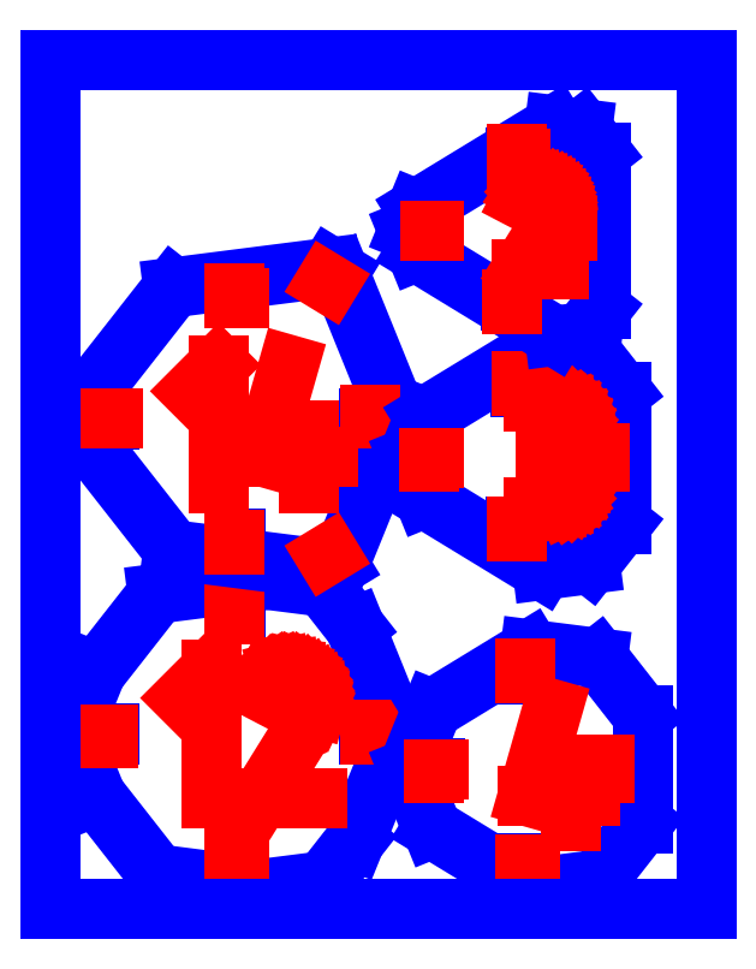
<metadata>
{"format":"dxf","ext":"dxf","renderer":"ezdxf+matplotlib","layout":"modelspace","background":"white","min_lineweight":24,"dpi":150}
</metadata>
<code>
0
SECTION
2
ENTITIES
0
LINE
8
hole
39
2
10
2.373
20
3.851
11
2.395
21
3.851
0
LINE
8
hole
39
2
10
2.395
20
3.851
11
2.395
21
3.874
0
LINE
8
hole
39
2
10
2.395
20
3.874
11
2.373
21
3.874
0
LINE
8
hole
39
2
10
2.373
20
3.874
11
2.373
21
3.851
0
LINE
8
hole
39
2
10
4.133
20
2.251
11
4.155
21
2.251
0
LINE
8
hole
39
2
10
4.155
20
2.251
11
4.155
21
2.274
0
LINE
8
hole
39
2
10
4.155
20
2.274
11
4.133
21
2.274
0
LINE
8
hole
39
2
10
4.133
20
2.274
11
4.133
21
2.251
0
LINE
8
hole
39
2
10
0.7382
20
2.251
11
0.7607
21
2.251
0
LINE
8
hole
39
2
10
0.7607
20
2.251
11
0.7607
21
2.274
0
LINE
8
hole
39
2
10
0.7607
20
2.274
11
0.7382
21
2.274
0
LINE
8
hole
39
2
10
0.7382
20
2.274
11
0.7382
21
2.251
0
LINE
8
hole
39
2
10
2.373
20
0.6512
11
2.395
21
0.6512
0
LINE
8
hole
39
2
10
2.395
20
0.6512
11
2.395
21
0.6737
0
LINE
8
hole
39
2
10
2.395
20
0.6737
11
2.373
21
0.6737
0
LINE
8
hole
39
2
10
2.373
20
0.6737
11
2.373
21
0.6512
0
LINE
8
boundary
39
2
10
0.5876
20
1.46
11
1.384
21
0.4438
0
LINE
8
boundary
39
2
10
1.384
20
0.4438
11
2.807
21
0.2625
0
LINE
8
boundary
39
2
10
2.807
20
0.2625
11
3.536
21
0.3554
0
LINE
8
boundary
39
2
10
3.536
20
0.3554
11
3.944
21
0.8762
0
LINE
8
boundary
39
2
10
3.944
20
0.8762
11
4.505
21
2.263
0
LINE
8
boundary
39
2
10
4.505
20
2.263
11
3.944
21
3.649
0
LINE
8
boundary
39
2
10
3.944
20
3.649
11
3.536
21
4.17
0
LINE
8
boundary
39
2
10
3.536
20
4.17
11
2.807
21
4.263
0
LINE
8
boundary
39
2
10
2.807
20
4.263
11
1.384
21
4.081
0
LINE
8
boundary
39
2
10
1.384
20
4.081
11
0.5876
21
3.065
0
LINE
8
boundary
39
2
10
0.5876
20
3.065
11
0.2625
21
2.263
0
LINE
8
boundary
39
2
10
0.2625
20
2.263
11
0.5876
21
1.46
0
LINE
8
annotation
39
211
10
4.144
20
2.263
11
4.144
21
2.319
0
LINE
8
annotation
39
211
10
4.144
20
2.263
11
4.144
21
2.319
0
LINE
8
annotation
39
211
10
4.144
20
2.319
11
4.144
21
2.263
0
LINE
8
annotation
39
211
10
4.144
20
2.263
11
4.2
21
2.263
0
LINE
8
annotation
39
211
10
0.7495
20
2.263
11
0.7495
21
2.206
0
LINE
8
annotation
39
211
10
2.384
20
3.862
11
2.384
21
3.919
0
LINE
8
annotation
39
211
10
2.384
20
3.862
11
2.384
21
3.919
0
LINE
8
annotation
39
211
10
2.384
20
3.919
11
2.384
21
3.862
0
LINE
8
annotation
39
211
10
2.384
20
3.862
11
2.384
21
3.806
0
LINE
8
annotation
39
211
10
2.384
20
0.6625
11
2.44
21
0.6625
0
LINE
8
annotation
39
211
10
2.384
20
0.6625
11
2.44
21
0.6625
0
LINE
8
annotation
39
211
10
2.44
20
0.6625
11
2.384
21
0.6625
0
LINE
8
annotation
39
211
10
2.384
20
0.6625
11
2.384
21
0.6062
0
LINE
8
annotation
39
211
10
2.081
20
1.422
11
2.081
21
3.103
0
LINE
8
annotation
39
211
10
2.081
20
3.103
11
1.708
21
2.729
0
LINE
8
annotation
39
211
10
3.458
20
1.422
11
2.711
21
1.422
0
LINE
8
annotation
39
211
10
2.711
20
1.422
11
3.401
21
2.532
0
LINE
8
annotation
39
211
10
3.401
20
2.532
11
3.401
21
2.532
0
LINE
8
annotation
39
211
10
3.401
20
2.532
11
3.402
21
2.533
0
LINE
8
annotation
39
211
10
3.402
20
2.533
11
3.403
21
2.535
0
LINE
8
annotation
39
211
10
3.403
20
2.535
11
3.403
21
2.536
0
LINE
8
annotation
39
211
10
3.403
20
2.536
11
3.404
21
2.537
0
LINE
8
annotation
39
211
10
3.404
20
2.537
11
3.405
21
2.538
0
LINE
8
annotation
39
211
10
3.405
20
2.538
11
3.406
21
2.539
0
LINE
8
annotation
39
211
10
3.406
20
2.539
11
3.406
21
2.54
0
LINE
8
annotation
39
211
10
3.406
20
2.54
11
3.407
21
2.541
0
LINE
8
annotation
39
211
10
3.407
20
2.541
11
3.408
21
2.543
0
LINE
8
annotation
39
211
10
3.408
20
2.543
11
3.408
21
2.543
0
LINE
8
annotation
39
211
10
3.408
20
2.543
11
3.436
21
2.604
0
LINE
8
annotation
39
211
10
3.436
20
2.604
11
3.453
21
2.667
0
LINE
8
annotation
39
211
10
3.453
20
2.667
11
3.458
21
2.731
0
LINE
8
annotation
39
211
10
3.458
20
2.731
11
3.452
21
2.795
0
LINE
8
annotation
39
211
10
3.452
20
2.795
11
3.436
21
2.856
0
LINE
8
annotation
39
211
10
3.436
20
2.856
11
3.409
21
2.914
0
LINE
8
annotation
39
211
10
3.409
20
2.914
11
3.373
21
2.967
0
LINE
8
annotation
39
211
10
3.373
20
2.967
11
3.327
21
3.014
0
LINE
8
annotation
39
211
10
3.327
20
3.014
11
3.272
21
3.053
0
LINE
8
annotation
39
211
10
3.272
20
3.053
11
3.272
21
3.053
0
LINE
8
annotation
39
211
10
3.272
20
3.053
11
3.211
21
3.081
0
LINE
8
annotation
39
211
10
3.211
20
3.081
11
3.147
21
3.098
0
LINE
8
annotation
39
211
10
3.147
20
3.098
11
3.083
21
3.103
0
LINE
8
annotation
39
211
10
3.083
20
3.103
11
3.019
21
3.097
0
LINE
8
annotation
39
211
10
3.019
20
3.097
11
2.958
21
3.08
0
LINE
8
annotation
39
211
10
2.958
20
3.08
11
2.9
21
3.054
0
LINE
8
annotation
39
211
10
2.9
20
3.054
11
2.847
21
3.017
0
LINE
8
annotation
39
211
10
2.847
20
3.017
11
2.8
21
2.971
0
LINE
8
annotation
39
211
10
2.8
20
2.971
11
2.761
21
2.916
0
LINE
8
annotation
39
211
10
2.761
20
2.916
11
2.712
21
2.822
0
LINE
8
hole
39
2
10
7.174
20
1.799
11
7.197
21
1.799
0
LINE
8
hole
39
2
10
7.197
20
1.799
11
7.197
21
1.821
0
LINE
8
hole
39
2
10
7.197
20
1.821
11
7.174
21
1.821
0
LINE
8
hole
39
2
10
7.174
20
1.821
11
7.174
21
1.799
0
LINE
8
hole
39
2
10
4.959
20
1.799
11
4.981
21
1.799
0
LINE
8
hole
39
2
10
4.981
20
1.799
11
4.981
21
1.821
0
LINE
8
hole
39
2
10
4.981
20
1.821
11
4.959
21
1.821
0
LINE
8
hole
39
2
10
4.959
20
1.821
11
4.959
21
1.799
0
LINE
8
hole
39
2
10
6.139
20
3.037
11
6.162
21
3.037
0
LINE
8
hole
39
2
10
6.162
20
3.037
11
6.162
21
3.059
0
LINE
8
hole
39
2
10
6.162
20
3.059
11
6.139
21
3.059
0
LINE
8
hole
39
2
10
6.139
20
3.059
11
6.139
21
3.037
0
LINE
8
hole
39
2
10
6.139
20
0.5608
11
6.162
21
0.5608
0
LINE
8
hole
39
2
10
6.162
20
0.5608
11
6.162
21
0.5833
0
LINE
8
hole
39
2
10
6.162
20
0.5833
11
6.139
21
0.5833
0
LINE
8
hole
39
2
10
6.139
20
0.5833
11
6.139
21
0.5608
0
LINE
8
boundary
39
2
10
4.63
20
1.81
11
4.943
21
1.039
0
LINE
8
boundary
39
2
10
4.943
20
1.039
11
6.217
21
0.2625
0
LINE
8
boundary
39
2
10
6.217
20
0.2625
11
7.095
21
0.3743
0
LINE
8
boundary
39
2
10
7.095
20
0.3743
11
7.671
21
1.109
0
LINE
8
boundary
39
2
10
7.671
20
1.109
11
7.671
21
2.511
0
LINE
8
boundary
39
2
10
7.671
20
2.511
11
7.095
21
3.246
0
LINE
8
boundary
39
2
10
7.095
20
3.246
11
6.217
21
3.358
0
LINE
8
boundary
39
2
10
6.217
20
3.358
11
4.943
21
2.581
0
LINE
8
boundary
39
2
10
4.943
20
2.581
11
4.63
21
1.81
0
LINE
8
annotation
39
211
10
7.185
20
1.81
11
7.185
21
1.866
0
LINE
8
annotation
39
211
10
7.185
20
1.81
11
7.185
21
1.866
0
LINE
8
annotation
39
211
10
7.185
20
1.866
11
7.185
21
1.81
0
LINE
8
annotation
39
211
10
7.185
20
1.81
11
7.185
21
1.754
0
LINE
8
annotation
39
211
10
4.97
20
1.81
11
5.026
21
1.81
0
LINE
8
annotation
39
211
10
4.97
20
1.81
11
5.026
21
1.81
0
LINE
8
annotation
39
211
10
5.026
20
1.81
11
4.97
21
1.81
0
LINE
8
annotation
39
211
10
4.97
20
1.81
11
4.97
21
1.754
0
LINE
8
annotation
39
211
10
6.151
20
3.048
11
6.151
21
3.104
0
LINE
8
annotation
39
211
10
6.151
20
0.572
11
6.207
21
0.572
0
LINE
8
annotation
39
211
10
6.988
20
1.456
11
6.184
21
1.456
0
LINE
8
annotation
39
211
10
6.184
20
1.456
11
6.505
21
2.583
0
LINE
8
annotation
39
211
10
6.747
20
1.134
11
6.747
21
1.778
0
LINE
8
hole
39
2
10
2.373
20
7.906
11
2.395
21
7.906
0
LINE
8
hole
39
2
10
2.395
20
7.906
11
2.395
21
7.929
0
LINE
8
hole
39
2
10
2.395
20
7.929
11
2.373
21
7.929
0
LINE
8
hole
39
2
10
2.373
20
7.929
11
2.373
21
7.906
0
LINE
8
hole
39
2
10
2.373
20
4.768
11
2.395
21
4.768
0
LINE
8
hole
39
2
10
2.395
20
4.768
11
2.395
21
4.791
0
LINE
8
hole
39
2
10
2.395
20
4.791
11
2.373
21
4.791
0
LINE
8
hole
39
2
10
2.373
20
4.791
11
2.373
21
4.768
0
LINE
8
hole
39
2
10
4.133
20
6.337
11
4.155
21
6.337
0
LINE
8
hole
39
2
10
4.155
20
6.337
11
4.155
21
6.36
0
LINE
8
hole
39
2
10
4.155
20
6.36
11
4.133
21
6.36
0
LINE
8
hole
39
2
10
4.133
20
6.36
11
4.133
21
6.337
0
LINE
8
hole
39
2
10
0.7382
20
6.337
11
0.7607
21
6.337
0
LINE
8
hole
39
2
10
0.7607
20
6.337
11
0.7607
21
6.36
0
LINE
8
hole
39
2
10
0.7607
20
6.36
11
0.7382
21
6.36
0
LINE
8
hole
39
2
10
0.7382
20
6.36
11
0.7382
21
6.337
0
LINE
8
boundary
39
2
10
0.2722
20
6.325
11
1.586
21
4.648
0
LINE
8
boundary
39
2
10
1.586
20
4.648
11
3.628
21
4.388
0
LINE
8
boundary
39
2
10
3.628
20
4.388
11
3.738
21
4.454
0
LINE
8
boundary
39
2
10
3.738
20
4.454
11
4.505
21
6.349
0
LINE
8
boundary
39
2
10
4.505
20
6.349
11
3.738
21
8.243
0
LINE
8
boundary
39
2
10
3.738
20
8.243
11
3.628
21
8.31
0
LINE
8
boundary
39
2
10
3.628
20
8.31
11
1.586
21
8.05
0
LINE
8
boundary
39
2
10
1.586
20
8.05
11
0.2722
21
6.373
0
LINE
8
boundary
39
2
10
0.2722
20
6.373
11
0.2625
21
6.349
0
LINE
8
boundary
39
2
10
0.2625
20
6.349
11
0.2722
21
6.325
0
LINE
8
annotation
39
211
10
3.564
20
4.574
11
3.606
21
4.6
0
LINE
8
annotation
39
211
10
3.606
20
8.097
11
3.564
21
8.123
0
LINE
8
annotation
39
211
10
4.144
20
6.349
11
4.144
21
6.405
0
LINE
8
annotation
39
211
10
0.7495
20
6.349
11
0.8057
21
6.349
0
LINE
8
annotation
39
211
10
2.384
20
7.917
11
2.384
21
7.974
0
LINE
8
annotation
39
211
10
2.384
20
7.917
11
2.384
21
7.974
0
LINE
8
annotation
39
211
10
2.384
20
7.974
11
2.384
21
7.917
0
LINE
8
annotation
39
211
10
2.384
20
7.917
11
2.44
21
7.917
0
LINE
8
annotation
39
211
10
2.384
20
4.78
11
2.384
21
4.723
0
LINE
8
annotation
39
211
10
2.175
20
5.518
11
2.175
21
7.046
0
LINE
8
annotation
39
211
10
2.175
20
7.046
11
1.835
21
6.706
0
LINE
8
annotation
39
211
10
3.596
20
5.858
11
2.747
21
5.858
0
LINE
8
annotation
39
211
10
2.747
20
5.858
11
3.086
21
7.046
0
LINE
8
annotation
39
211
10
3.341
20
5.518
11
3.341
21
6.197
0
LINE
8
hole
39
2
10
6.034
20
4.935
11
6.056
21
4.935
0
LINE
8
hole
39
2
10
6.056
20
4.935
11
6.056
21
4.958
0
LINE
8
hole
39
2
10
6.056
20
4.958
11
6.034
21
4.958
0
LINE
8
hole
39
2
10
6.034
20
4.958
11
6.034
21
4.935
0
LINE
8
hole
39
2
10
6.09
20
6.766
11
6.112
21
6.766
0
LINE
8
hole
39
2
10
6.112
20
6.766
11
6.112
21
6.789
0
LINE
8
hole
39
2
10
6.112
20
6.789
11
6.09
21
6.789
0
LINE
8
hole
39
2
10
6.09
20
6.789
11
6.09
21
6.766
0
LINE
8
hole
39
2
10
7.112
20
5.832
11
7.134
21
5.832
0
LINE
8
hole
39
2
10
7.134
20
5.832
11
7.134
21
5.854
0
LINE
8
hole
39
2
10
7.134
20
5.854
11
7.112
21
5.854
0
LINE
8
hole
39
2
10
7.112
20
5.854
11
7.112
21
5.832
0
LINE
8
hole
39
2
10
4.896
20
5.832
11
4.919
21
5.832
0
LINE
8
hole
39
2
10
4.919
20
5.832
11
4.919
21
5.854
0
LINE
8
hole
39
2
10
4.919
20
5.854
11
4.896
21
5.854
0
LINE
8
hole
39
2
10
4.896
20
5.854
11
4.896
21
5.832
0
LINE
8
boundary
39
2
10
4.63
20
5.843
11
4.842
21
5.321
0
LINE
8
boundary
39
2
10
4.842
20
5.321
11
6.375
21
4.388
0
LINE
8
boundary
39
2
10
6.375
20
4.388
11
6.994
21
4.466
0
LINE
8
boundary
39
2
10
6.994
20
4.466
11
7.4
21
4.985
0
LINE
8
boundary
39
2
10
7.4
20
4.985
11
7.4
21
6.702
0
LINE
8
boundary
39
2
10
7.4
20
6.702
11
6.994
21
7.22
0
LINE
8
boundary
39
2
10
6.994
20
7.22
11
6.375
21
7.299
0
LINE
8
boundary
39
2
10
6.375
20
7.299
11
4.842
21
6.365
0
LINE
8
boundary
39
2
10
4.842
20
6.365
11
4.63
21
5.843
0
LINE
8
annotation
39
211
10
6.101
20
6.777
11
6.101
21
6.834
0
LINE
8
annotation
39
211
10
6.101
20
6.777
11
6.101
21
6.834
0
LINE
8
annotation
39
211
10
6.101
20
6.834
11
6.101
21
6.777
0
LINE
8
annotation
39
211
10
6.101
20
6.777
11
6.157
21
6.777
0
LINE
8
annotation
39
211
10
6.045
20
4.947
11
6.045
21
4.89
0
LINE
8
annotation
39
211
10
7.123
20
5.843
11
7.123
21
5.899
0
LINE
8
annotation
39
211
10
7.123
20
5.843
11
7.123
21
5.899
0
LINE
8
annotation
39
211
10
7.123
20
5.899
11
7.123
21
5.843
0
LINE
8
annotation
39
211
10
7.123
20
5.843
11
7.123
21
5.787
0
LINE
8
annotation
39
211
10
4.907
20
5.843
11
4.964
21
5.843
0
LINE
8
annotation
39
211
10
4.907
20
5.843
11
4.964
21
5.843
0
LINE
8
annotation
39
211
10
4.964
20
5.843
11
4.907
21
5.843
0
LINE
8
annotation
39
211
10
4.907
20
5.843
11
4.907
21
5.787
0
LINE
8
annotation
39
211
10
6.258
20
5.207
11
6.561
21
5.207
0
LINE
8
annotation
39
211
10
6.561
20
5.207
11
6.561
21
5.207
0
LINE
8
annotation
39
211
10
6.561
20
5.207
11
6.615
21
5.212
0
LINE
8
annotation
39
211
10
6.615
20
5.212
11
6.667
21
5.226
0
LINE
8
annotation
39
211
10
6.667
20
5.226
11
6.714
21
5.249
0
LINE
8
annotation
39
211
10
6.714
20
5.249
11
6.756
21
5.279
0
LINE
8
annotation
39
211
10
6.756
20
5.279
11
6.792
21
5.315
0
LINE
8
annotation
39
211
10
6.792
20
5.315
11
6.822
21
5.357
0
LINE
8
annotation
39
211
10
6.822
20
5.357
11
6.845
21
5.404
0
LINE
8
annotation
39
211
10
6.845
20
5.404
11
6.859
21
5.455
0
LINE
8
annotation
39
211
10
6.859
20
5.455
11
6.863
21
5.51
0
LINE
8
annotation
39
211
10
6.863
20
5.51
11
6.863
21
5.661
0
LINE
8
annotation
39
211
10
6.863
20
5.661
11
6.863
21
5.661
0
LINE
8
annotation
39
211
10
6.863
20
5.661
11
6.859
21
5.715
0
LINE
8
annotation
39
211
10
6.859
20
5.715
11
6.845
21
5.766
0
LINE
8
annotation
39
211
10
6.845
20
5.766
11
6.822
21
5.813
0
LINE
8
annotation
39
211
10
6.822
20
5.813
11
6.792
21
5.856
0
LINE
8
annotation
39
211
10
6.792
20
5.856
11
6.756
21
5.892
0
LINE
8
annotation
39
211
10
6.756
20
5.892
11
6.714
21
5.922
0
LINE
8
annotation
39
211
10
6.714
20
5.922
11
6.667
21
5.944
0
LINE
8
annotation
39
211
10
6.667
20
5.944
11
6.615
21
5.958
0
LINE
8
annotation
39
211
10
6.615
20
5.958
11
6.561
21
5.963
0
LINE
8
annotation
39
211
10
6.561
20
5.963
11
6.409
21
5.963
0
LINE
8
annotation
39
211
10
6.409
20
5.963
11
6.561
21
5.963
0
LINE
8
annotation
39
211
10
6.561
20
5.963
11
6.561
21
5.963
0
LINE
8
annotation
39
211
10
6.561
20
5.963
11
6.615
21
5.968
0
LINE
8
annotation
39
211
10
6.615
20
5.968
11
6.667
21
5.982
0
LINE
8
annotation
39
211
10
6.667
20
5.982
11
6.714
21
6.005
0
LINE
8
annotation
39
211
10
6.714
20
6.005
11
6.756
21
6.035
0
LINE
8
annotation
39
211
10
6.756
20
6.035
11
6.792
21
6.071
0
LINE
8
annotation
39
211
10
6.792
20
6.071
11
6.822
21
6.113
0
LINE
8
annotation
39
211
10
6.822
20
6.113
11
6.845
21
6.161
0
LINE
8
annotation
39
211
10
6.845
20
6.161
11
6.859
21
6.212
0
LINE
8
annotation
39
211
10
6.859
20
6.212
11
6.863
21
6.266
0
LINE
8
annotation
39
211
10
6.863
20
6.266
11
6.863
21
6.266
0
LINE
8
annotation
39
211
10
6.863
20
6.266
11
6.859
21
6.32
0
LINE
8
annotation
39
211
10
6.859
20
6.32
11
6.845
21
6.372
0
LINE
8
annotation
39
211
10
6.845
20
6.372
11
6.822
21
6.419
0
LINE
8
annotation
39
211
10
6.822
20
6.419
11
6.792
21
6.461
0
LINE
8
annotation
39
211
10
6.792
20
6.461
11
6.756
21
6.497
0
LINE
8
annotation
39
211
10
6.756
20
6.497
11
6.714
21
6.527
0
LINE
8
annotation
39
211
10
6.714
20
6.527
11
6.667
21
6.55
0
LINE
8
annotation
39
211
10
6.667
20
6.55
11
6.615
21
6.564
0
LINE
8
annotation
39
211
10
6.615
20
6.564
11
6.561
21
6.568
0
LINE
8
annotation
39
211
10
6.561
20
6.568
11
6.258
21
6.568
0
LINE
8
hole
39
2
10
5.971
20
7.88
11
5.993
21
7.88
0
LINE
8
hole
39
2
10
5.993
20
7.88
11
5.993
21
7.902
0
LINE
8
hole
39
2
10
5.993
20
7.902
11
5.971
21
7.902
0
LINE
8
hole
39
2
10
5.971
20
7.902
11
5.971
21
7.88
0
LINE
8
hole
39
2
10
6.027
20
9.711
11
6.05
21
9.711
0
LINE
8
hole
39
2
10
6.05
20
9.711
11
6.05
21
9.733
0
LINE
8
hole
39
2
10
6.05
20
9.733
11
6.027
21
9.733
0
LINE
8
hole
39
2
10
6.027
20
9.733
11
6.027
21
9.711
0
LINE
8
hole
39
2
10
6.686
20
8.776
11
6.709
21
8.776
0
LINE
8
hole
39
2
10
6.709
20
8.776
11
6.709
21
8.799
0
LINE
8
hole
39
2
10
6.709
20
8.799
11
6.686
21
8.799
0
LINE
8
hole
39
2
10
6.686
20
8.799
11
6.686
21
8.776
0
LINE
8
hole
39
2
10
4.905
20
8.776
11
4.927
21
8.776
0
LINE
8
hole
39
2
10
4.927
20
8.776
11
4.927
21
8.799
0
LINE
8
hole
39
2
10
4.927
20
8.799
11
4.905
21
8.799
0
LINE
8
hole
39
2
10
4.905
20
8.799
11
4.905
21
8.776
0
LINE
8
boundary
39
2
10
4.63
20
8.788
11
4.741
21
8.516
0
LINE
8
boundary
39
2
10
4.741
20
8.516
11
6.533
21
7.424
0
LINE
8
boundary
39
2
10
6.533
20
7.424
11
6.893
21
7.47
0
LINE
8
boundary
39
2
10
6.893
20
7.47
11
7.129
21
7.771
0
LINE
8
boundary
39
2
10
7.129
20
7.771
11
7.129
21
9.804
0
LINE
8
boundary
39
2
10
7.129
20
9.804
11
6.893
21
10.11
0
LINE
8
boundary
39
2
10
6.893
20
10.11
11
6.533
21
10.15
0
LINE
8
boundary
39
2
10
6.533
20
10.15
11
4.741
21
9.06
0
LINE
8
boundary
39
2
10
4.741
20
9.06
11
4.63
21
8.788
0
LINE
8
annotation
39
211
10
6.698
20
8.788
11
6.698
21
8.844
0
LINE
8
annotation
39
211
10
4.916
20
8.788
11
4.972
21
8.788
0
LINE
8
annotation
39
211
10
6.038
20
9.722
11
6.038
21
9.778
0
LINE
8
annotation
39
211
10
6.038
20
9.722
11
6.038
21
9.778
0
LINE
8
annotation
39
211
10
6.038
20
9.778
11
6.038
21
9.722
0
LINE
8
annotation
39
211
10
6.038
20
9.722
11
6.095
21
9.722
0
LINE
8
annotation
39
211
10
5.982
20
7.891
11
5.982
21
7.835
0
LINE
8
annotation
39
211
10
6.588
20
8.29
11
6.108
21
8.29
0
LINE
8
annotation
39
211
10
6.108
20
8.29
11
6.552
21
9.004
0
LINE
8
annotation
39
211
10
6.552
20
9.004
11
6.552
21
9.004
0
LINE
8
annotation
39
211
10
6.552
20
9.004
11
6.552
21
9.005
0
LINE
8
annotation
39
211
10
6.552
20
9.005
11
6.553
21
9.005
0
LINE
8
annotation
39
211
10
6.553
20
9.005
11
6.553
21
9.006
0
LINE
8
annotation
39
211
10
6.553
20
9.006
11
6.554
21
9.007
0
LINE
8
annotation
39
211
10
6.554
20
9.007
11
6.554
21
9.007
0
LINE
8
annotation
39
211
10
6.554
20
9.007
11
6.555
21
9.008
0
LINE
8
annotation
39
211
10
6.555
20
9.008
11
6.555
21
9.009
0
LINE
8
annotation
39
211
10
6.555
20
9.009
11
6.556
21
9.01
0
LINE
8
annotation
39
211
10
6.556
20
9.01
11
6.556
21
9.01
0
LINE
8
annotation
39
211
10
6.556
20
9.01
11
6.556
21
9.01
0
LINE
8
annotation
39
211
10
6.556
20
9.01
11
6.574
21
9.05
0
LINE
8
annotation
39
211
10
6.574
20
9.05
11
6.585
21
9.091
0
LINE
8
annotation
39
211
10
6.585
20
9.091
11
6.588
21
9.132
0
LINE
8
annotation
39
211
10
6.588
20
9.132
11
6.585
21
9.173
0
LINE
8
annotation
39
211
10
6.585
20
9.173
11
6.574
21
9.212
0
LINE
8
annotation
39
211
10
6.574
20
9.212
11
6.557
21
9.249
0
LINE
8
annotation
39
211
10
6.557
20
9.249
11
6.533
21
9.284
0
LINE
8
annotation
39
211
10
6.533
20
9.284
11
6.504
21
9.314
0
LINE
8
annotation
39
211
10
6.504
20
9.314
11
6.469
21
9.339
0
LINE
8
annotation
39
211
10
6.469
20
9.339
11
6.469
21
9.339
0
LINE
8
annotation
39
211
10
6.469
20
9.339
11
6.429
21
9.357
0
LINE
8
annotation
39
211
10
6.429
20
9.357
11
6.389
21
9.367
0
LINE
8
annotation
39
211
10
6.389
20
9.367
11
6.347
21
9.37
0
LINE
8
annotation
39
211
10
6.347
20
9.37
11
6.306
21
9.367
0
LINE
8
annotation
39
211
10
6.306
20
9.367
11
6.267
21
9.356
0
LINE
8
annotation
39
211
10
6.267
20
9.356
11
6.23
21
9.339
0
LINE
8
annotation
39
211
10
6.23
20
9.339
11
6.196
21
9.315
0
LINE
8
annotation
39
211
10
6.196
20
9.315
11
6.166
21
9.286
0
LINE
8
annotation
39
211
10
6.166
20
9.286
11
6.141
21
9.25
0
LINE
8
annotation
39
211
10
6.141
20
9.25
11
6.109
21
9.19
0
LINE
8
frame
39
2
10
0
20
0
11
8.5
21
0
0
LINE
8
frame
39
2
10
8.5
20
0
11
8.5
21
11
0
LINE
8
frame
39
2
10
8.5
20
11
11
0
21
11
0
LINE
8
frame
39
2
10
0
20
11
11
0
21
0
0
ENDSEC
0
EOF

</code>
